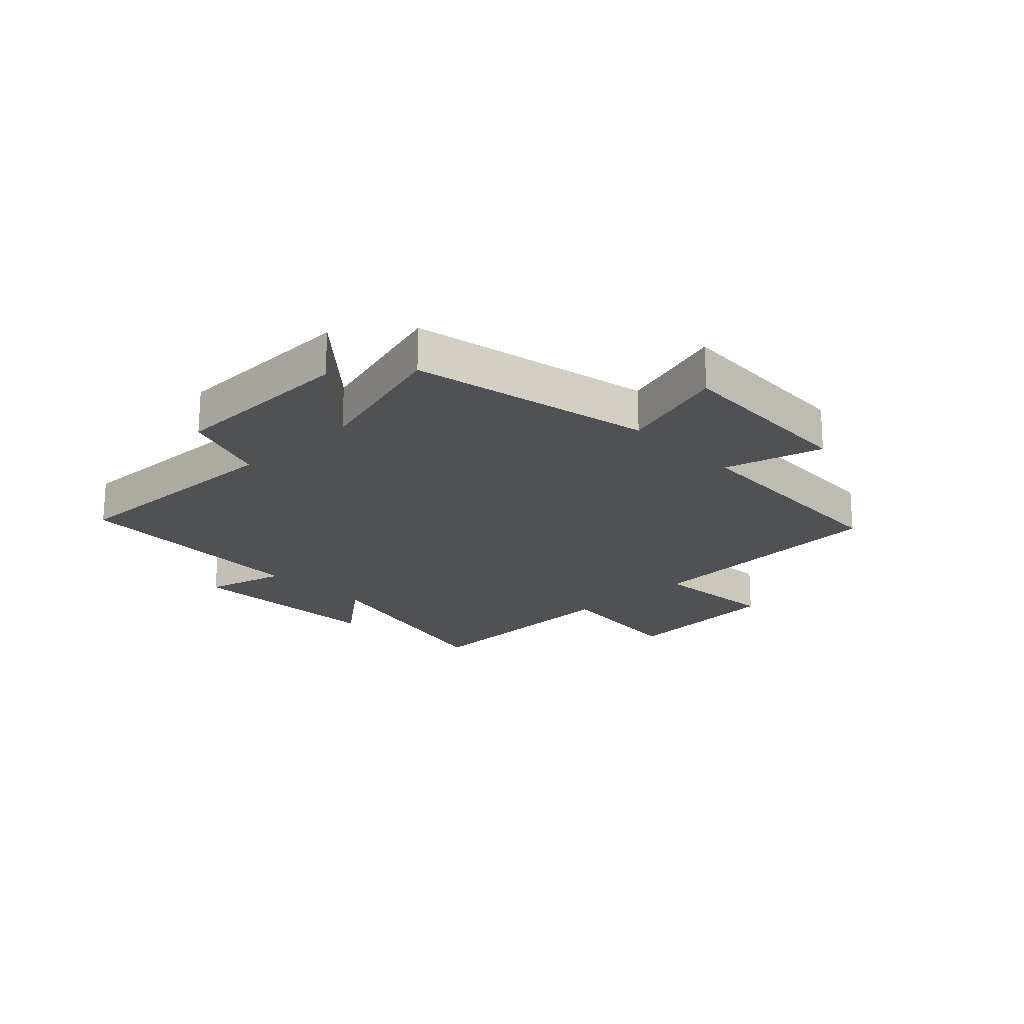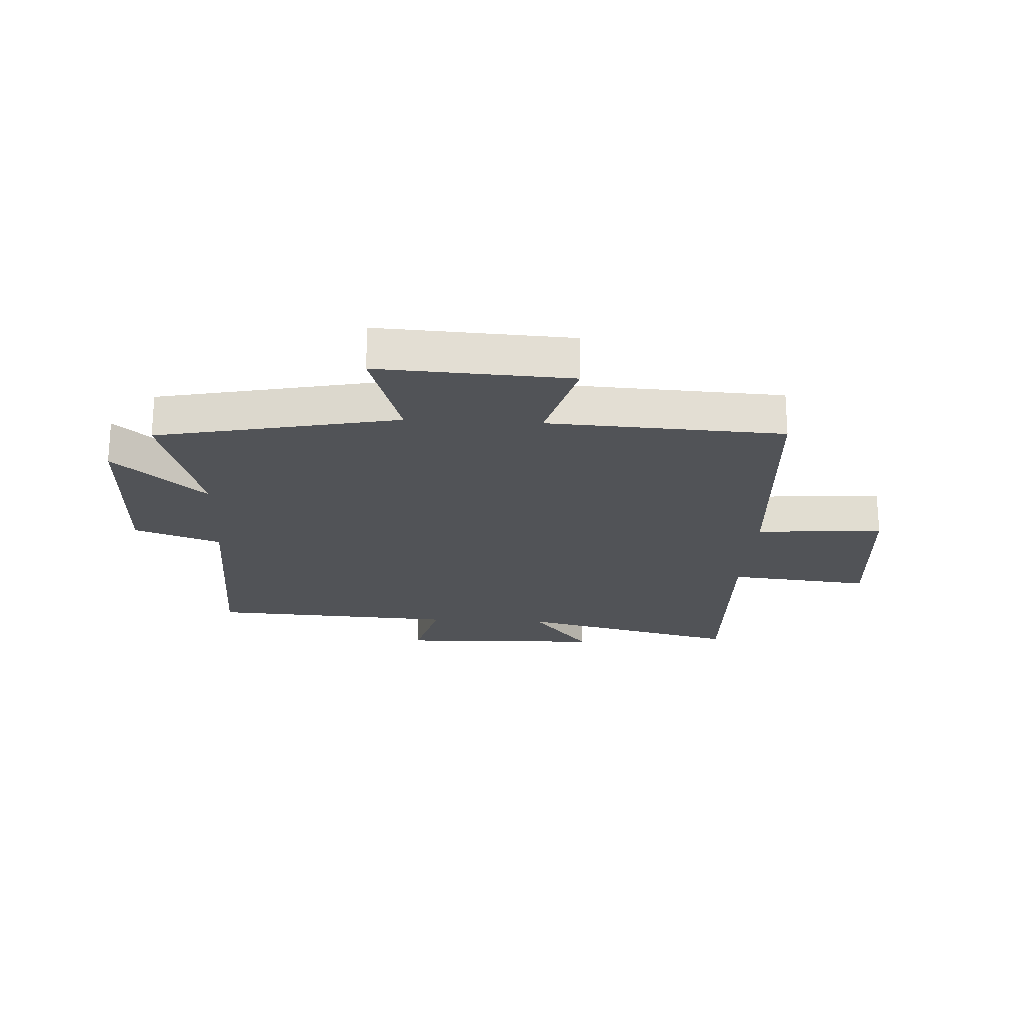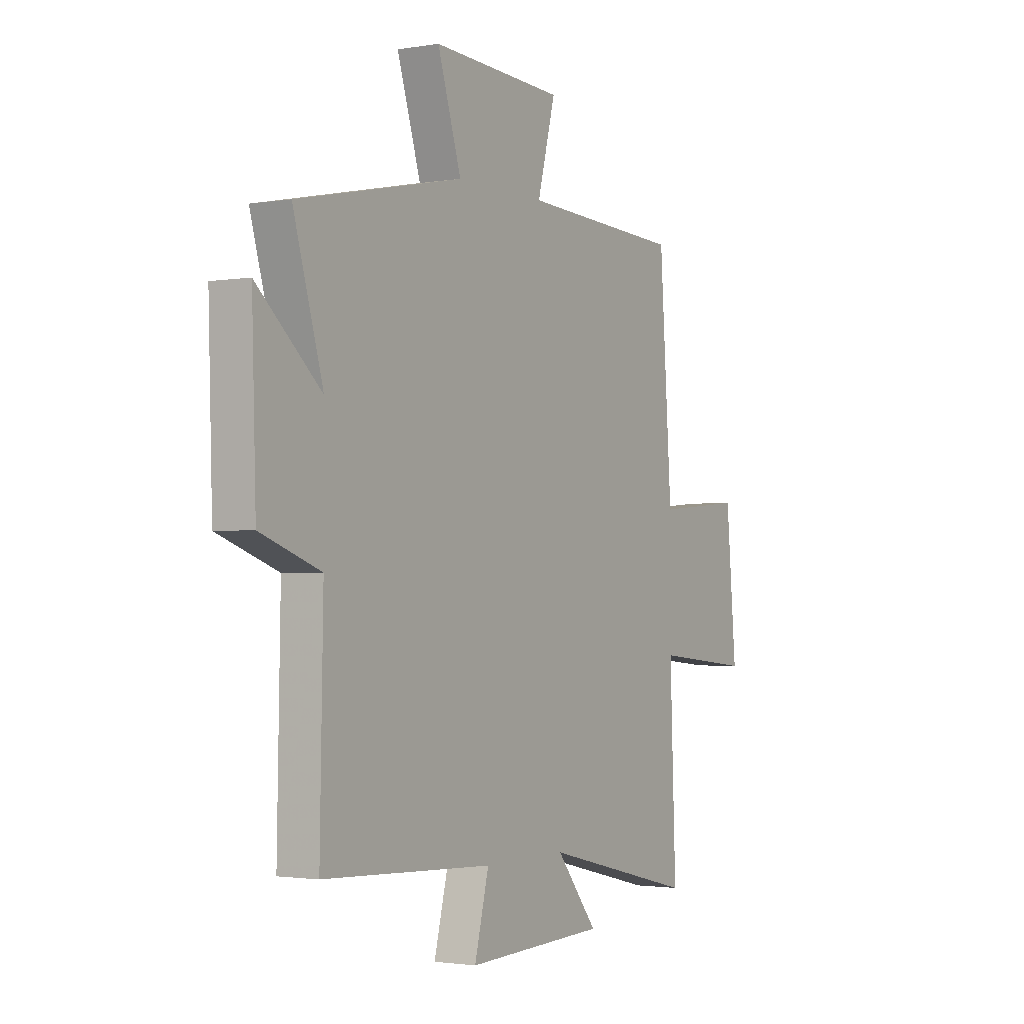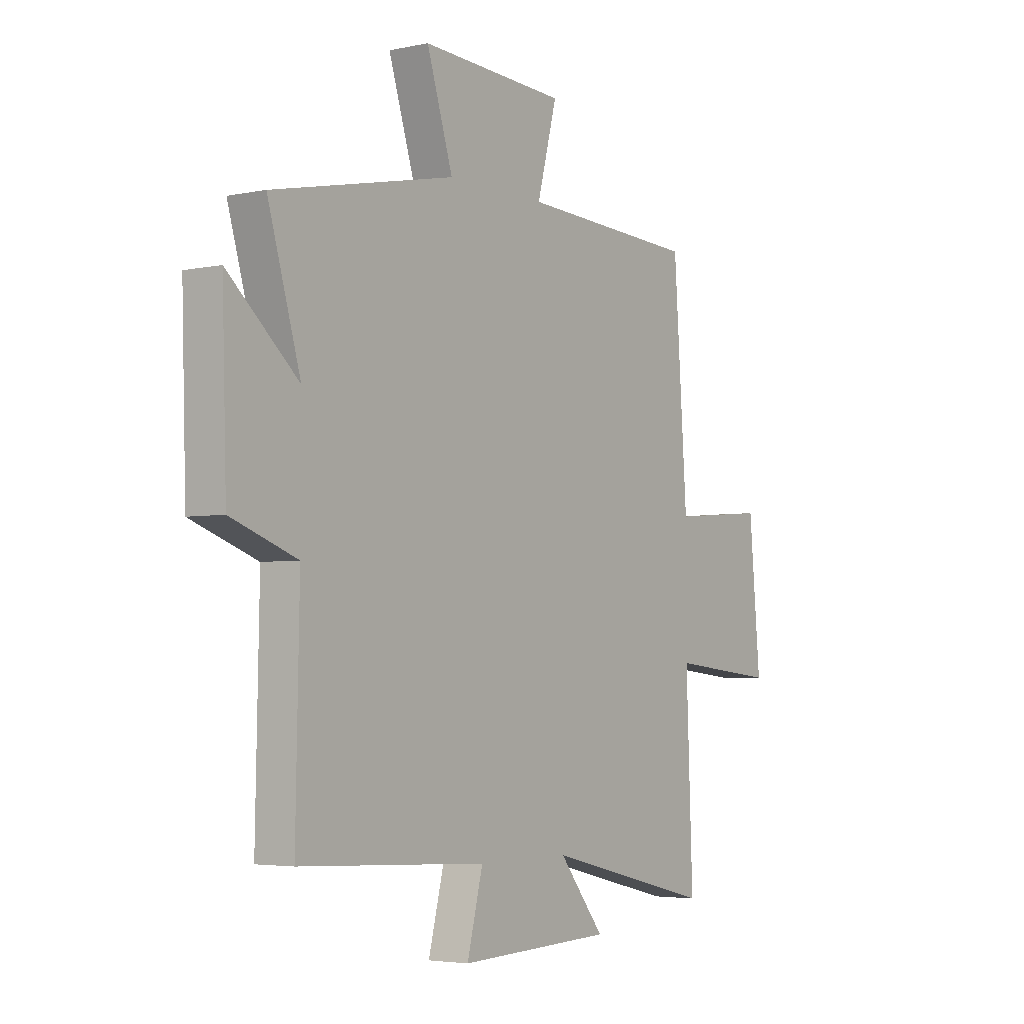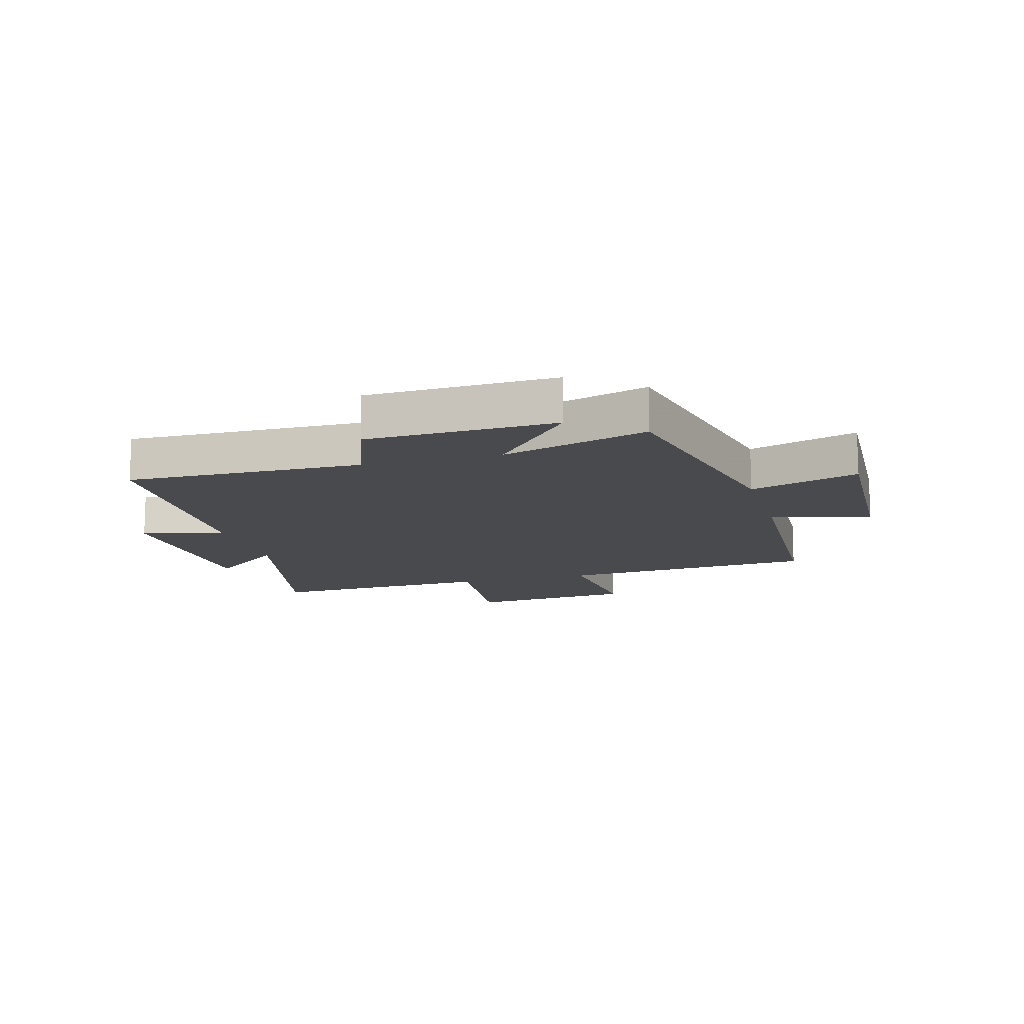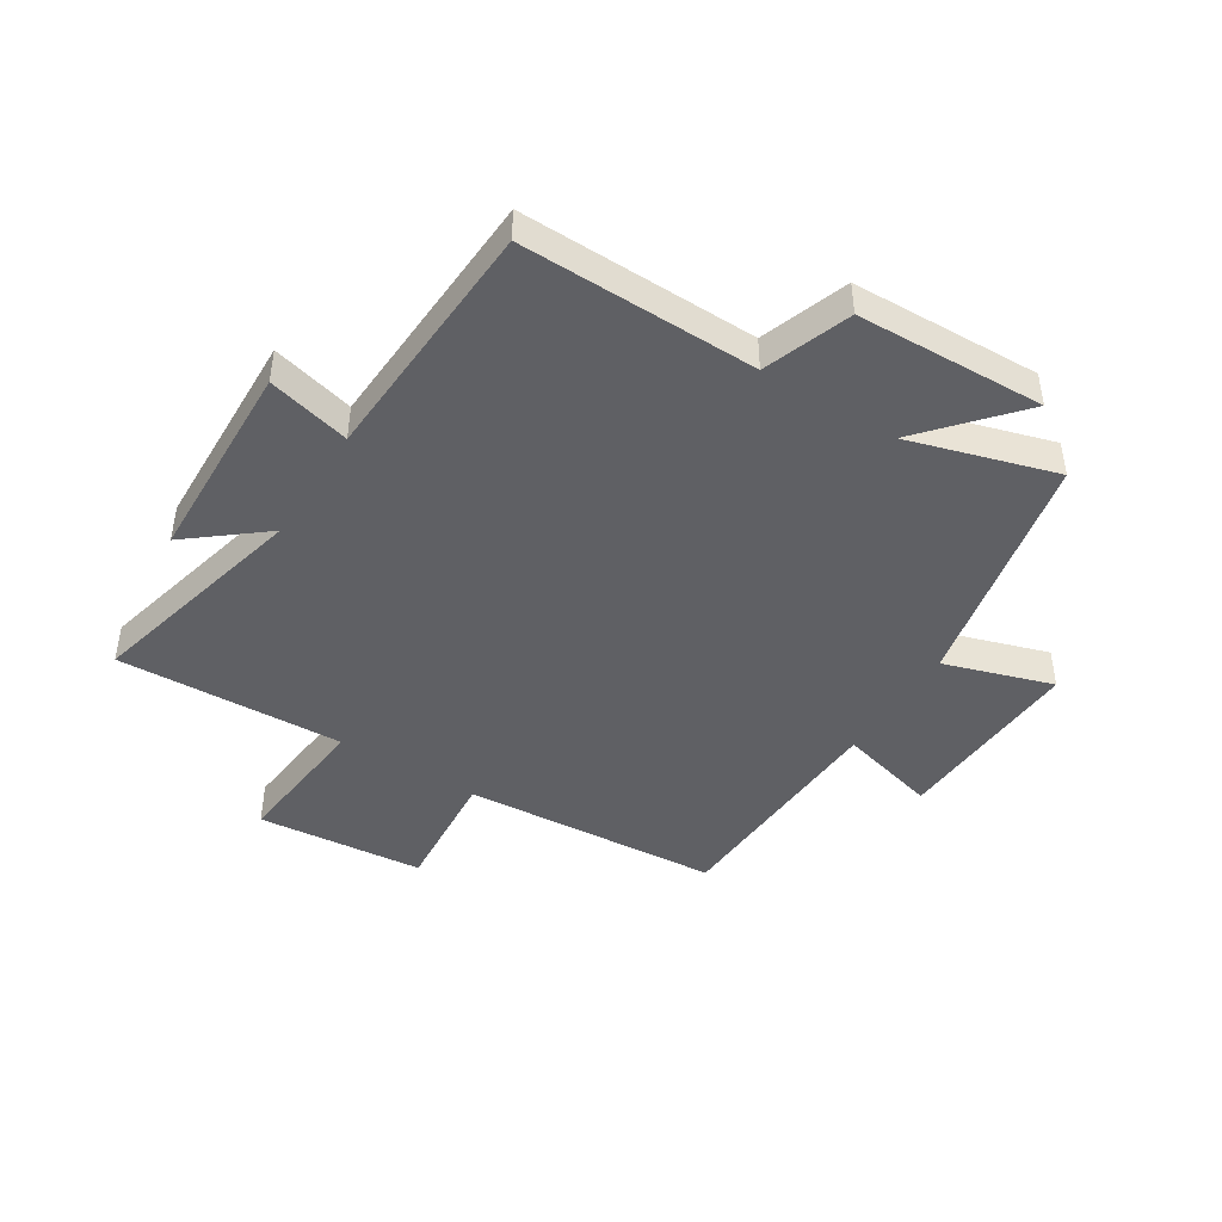
<metadata>
{"format":"obj","ext":"obj","renderer":"f3d","projection":"perspective","resolution":1024,"background":"white","views":[{"elev":-20.2,"azim":-46.4,"up":"+Y"},{"elev":-21.8,"azim":-3.4,"up":"+Y"},{"elev":-1.9,"azim":-59.0,"up":"+Z"},{"elev":-3.9,"azim":-55.1,"up":"+Z"},{"elev":-12.8,"azim":-74.1,"up":"+Y"},{"elev":-44.6,"azim":-122.1,"up":"+Y"}]}
</metadata>
<code>
v 0.469 0.07 0.481
v 0.5 0.07 0.039
v 0.719 0.07 0.057
v 0.745 0.07 -0.229
v 0.5 0.07 -0.205
v 0.515 0.07 -0.594
v 0.129 0.07 -0.5
v 0.233 0.07 -0.629
v -0.119 0.07 -0.641
v -0.083 0.07 -0.5
v -0.508 0.07 -0.478
v -0.5 0.07 -0.074
v -0.649 0.07 -0.021
v -0.659 0.07 0.301
v -0.5 0.07 0.162
v -0.574 0.07 0.413
v -0.161 0.07 0.5
v -0.22 0.07 0.686
v 0.11 0.07 0.67
v 0.065 0.07 0.5
v 0.469 0 0.481
v 0.5 0 0.039
v 0.719 0 0.057
v 0.745 0 -0.229
v 0.5 0 -0.205
v 0.515 0 -0.594
v 0.129 0 -0.5
v 0.233 0 -0.629
v -0.119 0 -0.641
v -0.083 0 -0.5
v -0.508 0 -0.478
v -0.5 0 -0.074
v -0.649 0 -0.021
v -0.659 0 0.301
v -0.5 0 0.162
v -0.574 0 0.413
v -0.161 0 0.5
v -0.22 0 0.686
v 0.11 0 0.67
v 0.065 0 0.5
f 17 18 19 20
f 20 1 2
f 17 20 2
f 16 17 2
f 15 16 2
f 12 13 14 15
f 12 15 2
f 12 2 3
f 11 12 3
f 10 11 3
f 7 8 9 10
f 7 10 3
f 5 6 7
f 5 7 3
f 3 4 5
f 40 39 38 37
f 22 21 40
f 22 40 37
f 22 37 36
f 22 36 35
f 35 34 33 32
f 22 35 32
f 23 22 32
f 23 32 31
f 23 31 30
f 30 29 28 27
f 23 30 27
f 27 26 25
f 23 27 25
f 25 24 23
f 1 21 22 2
f 2 22 23 3
f 3 23 24 4
f 4 24 25 5
f 5 25 26 6
f 6 26 27 7
f 7 27 28 8
f 8 28 29 9
f 9 29 30 10
f 10 30 31 11
f 11 31 32 12
f 12 32 33 13
f 13 33 34 14
f 14 34 35 15
f 15 35 36 16
f 16 36 37 17
f 17 37 38 18
f 18 38 39 19
f 19 39 40 20
f 20 40 21 1

</code>
